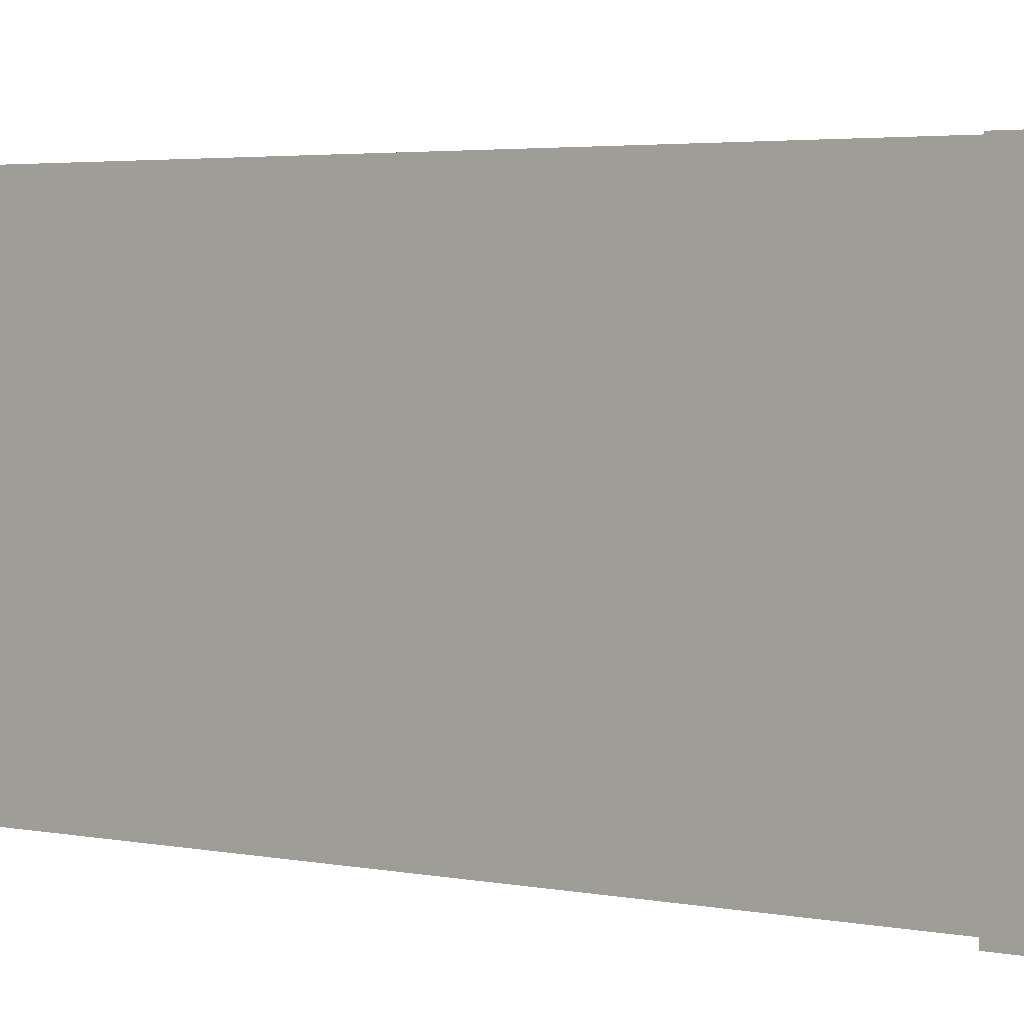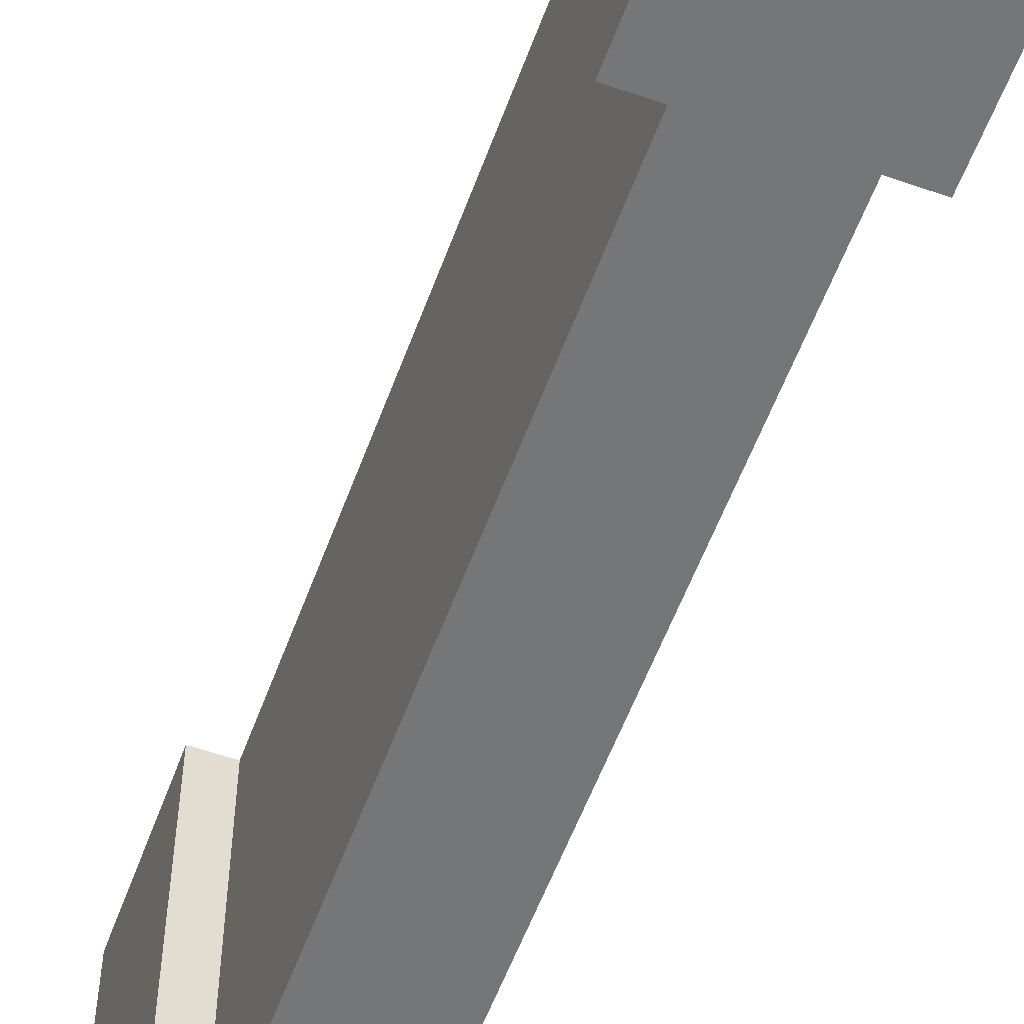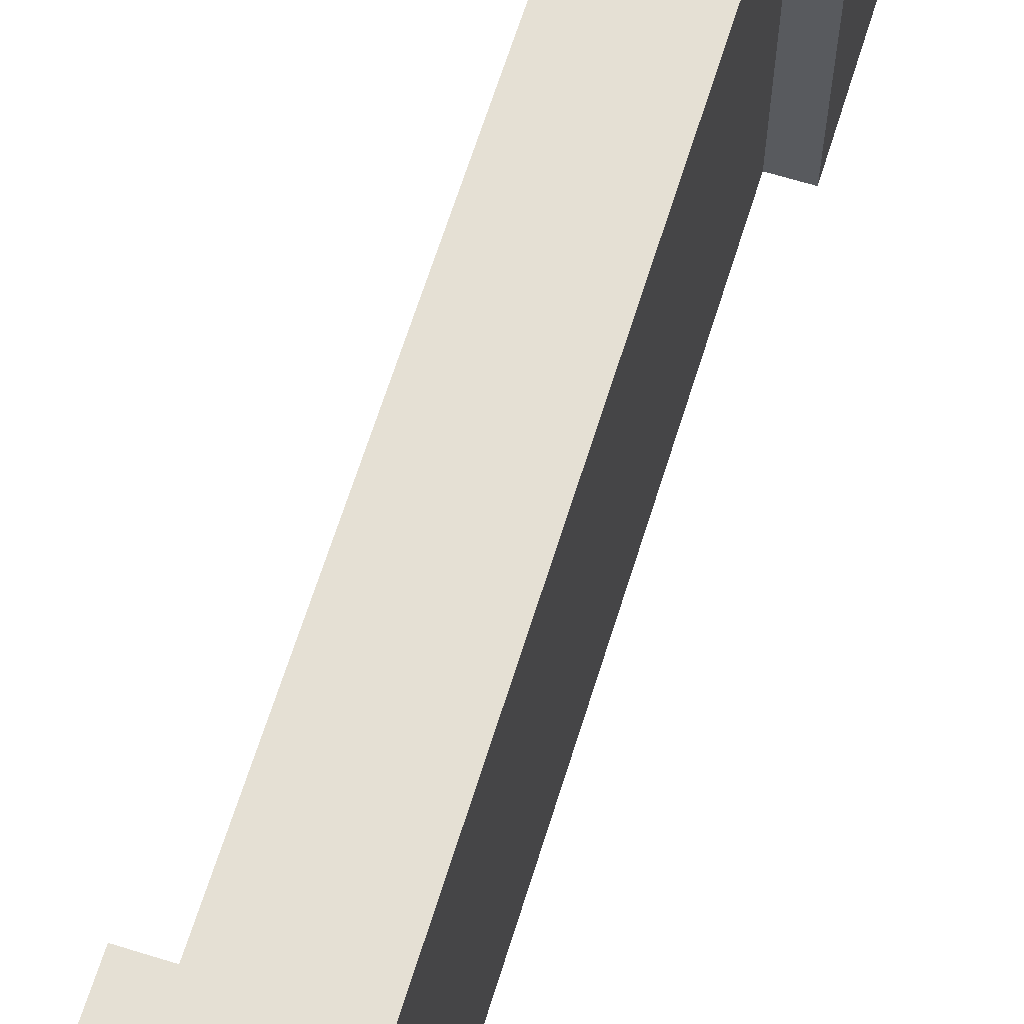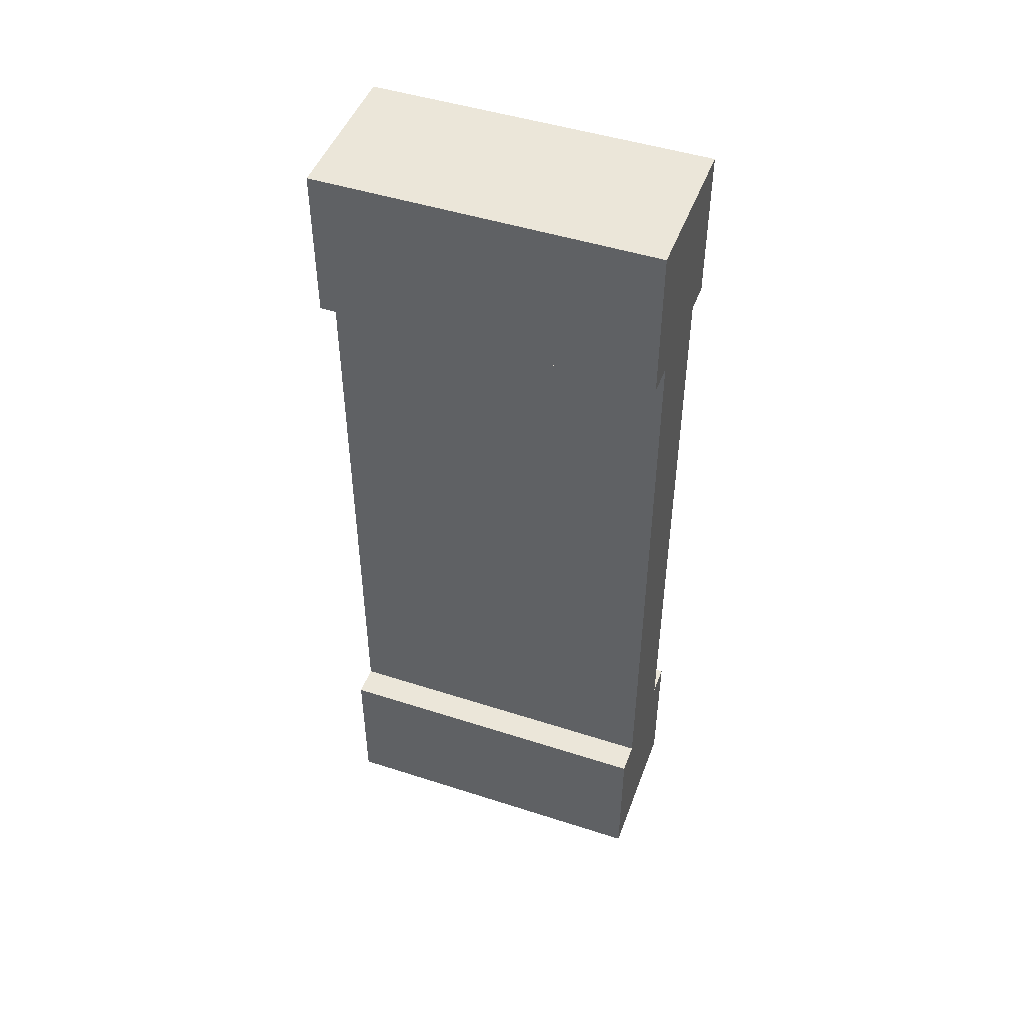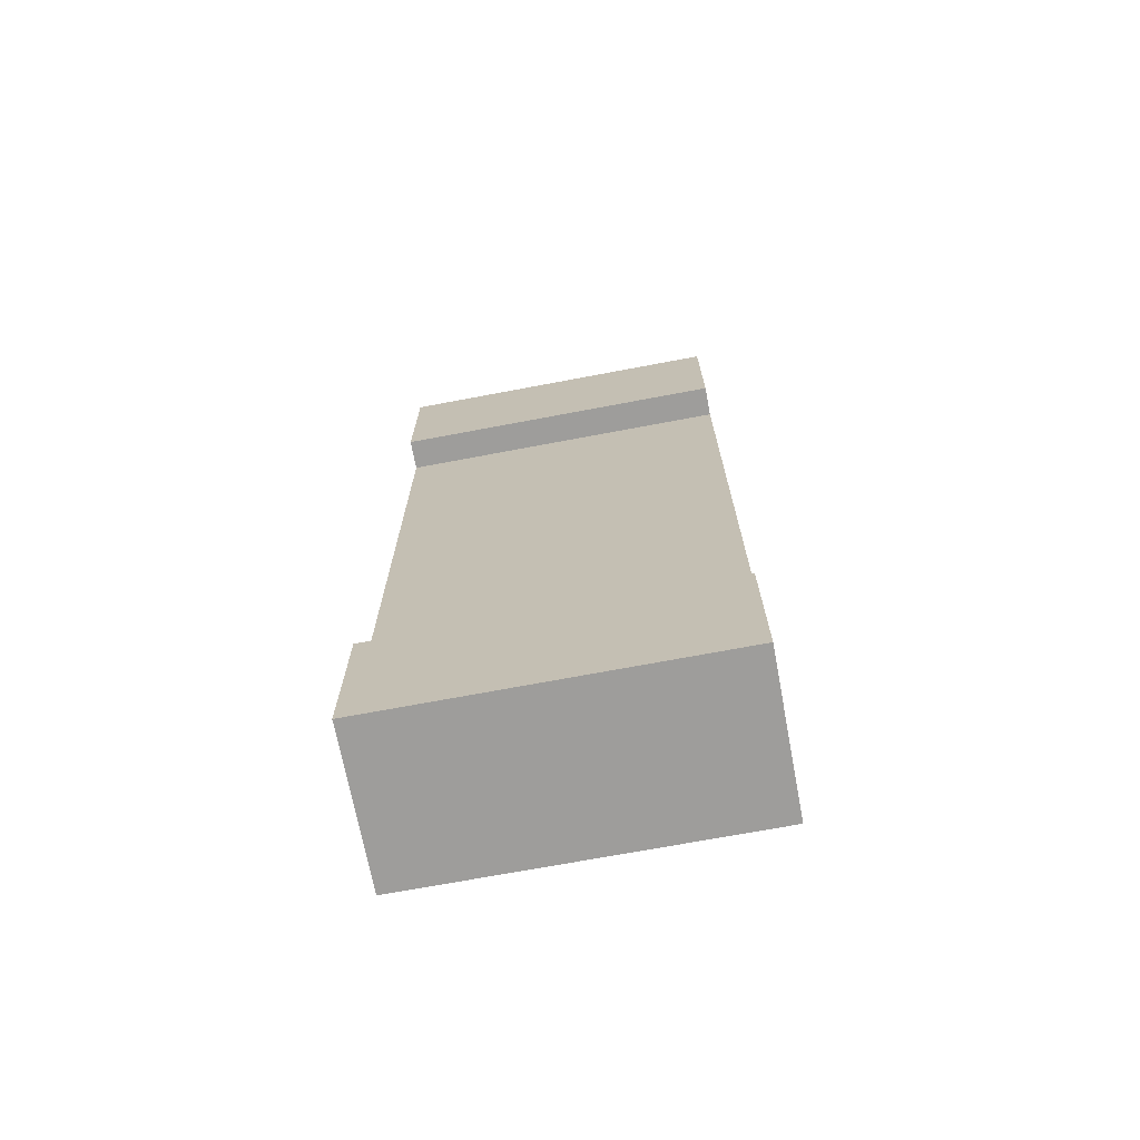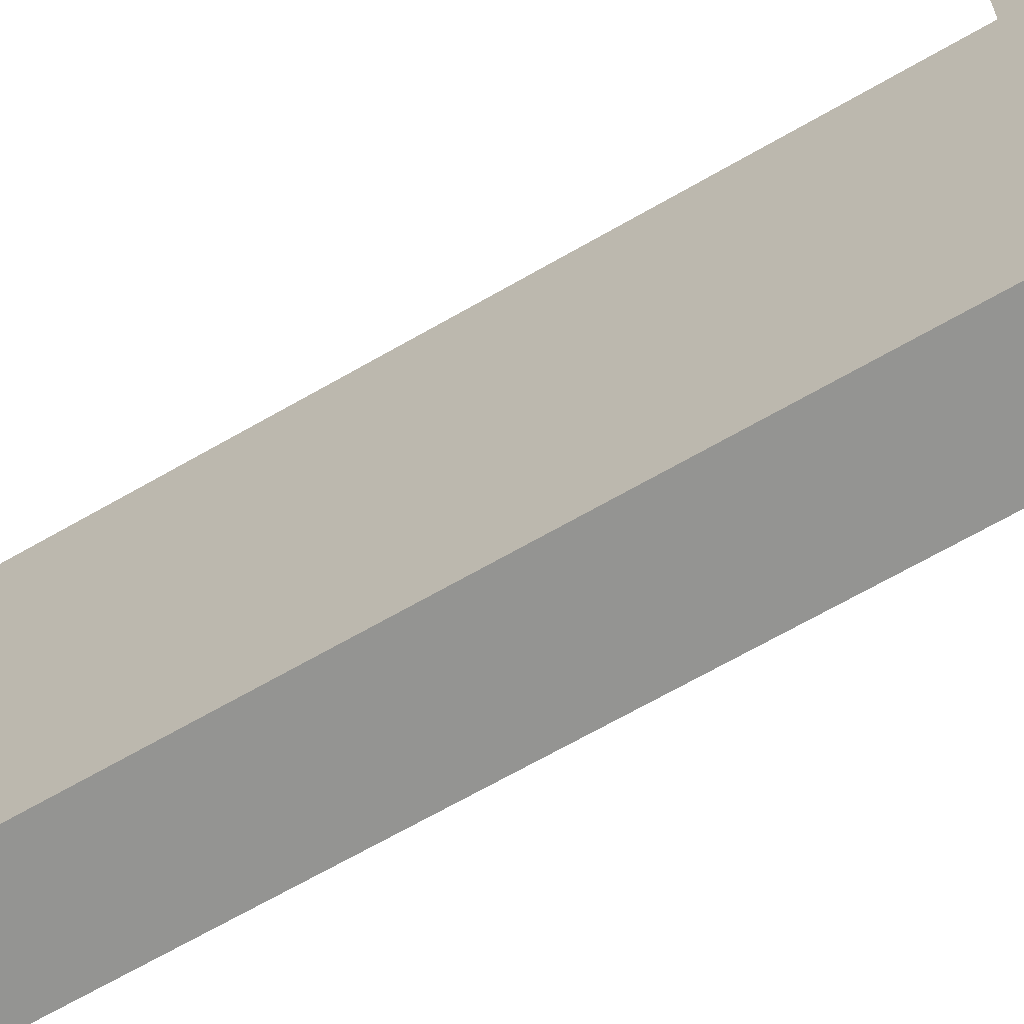
<metadata>
{"format":"obj","ext":"obj","renderer":"f3d","projection":"perspective","resolution":1024,"background":"white","views":[{"elev":2.9,"azim":128.4,"up":"+Y"},{"elev":-56.7,"azim":-20.0,"up":"+Y"},{"elev":65.4,"azim":-162.7,"up":"+Y"},{"elev":47.5,"azim":-70.0,"up":"+Z"},{"elev":-70.4,"azim":-79.3,"up":"+Z"},{"elev":-66.9,"azim":120.1,"up":"+Y"}]}
</metadata>
<code>
o Grey_Small_Wall_01
v 0.5 1.1 -0
v 0.5 1.1 -0.5
v 0.4 1.1 -0.5
v 0.1 1.1 -0.5
v -0 1.1 -0.5
v 0 1.1 0
v 0.5 0 -0
v 0.5 0 -0.5
v -0 0 -0.5
v 0.1 0 -0.5
v 0.4 0 -0.5
v 0 0 0
v 0.1 0 -2.5
v 0.1 1.1 -2.5
v 0.4 0 -2.5
v 0.5 0 -2.5
v -0 0 -2.5
v -1e-06 0 -3
v 0.5 0 -3
v 0.5 1.1 -2.5
v 0.4 1.1 -2.5
v 0.5 1.1 -3
v -1e-06 1.1 -3
v -0 1.1 -2.5
f 4 5 6
f 8 1 7
f 11 7 12
f 5 10 9
f 5 12 6
f 7 6 12
f 13 18 19
f 20 15 16
f 20 19 22
f 21 20 22
f 17 23 18
f 17 14 24
f 18 22 19
f 8 3 2
f 6 1 3
f 1 2 3
f 3 4 6
f 8 2 1
f 12 9 10
f 11 8 7
f 12 10 11
f 5 4 10
f 5 9 12
f 7 1 6
f 19 16 15
f 13 17 18
f 19 15 13
f 20 21 15
f 20 16 19
f 22 23 14
f 23 24 14
f 14 21 22
f 17 24 23
f 17 13 14
f 18 23 22
f 8 11 3
f 10 14 13
f 13 11 10
f 14 3 21
f 15 3 11
f 10 4 14
f 13 15 11
f 14 4 3
f 15 21 3

</code>
